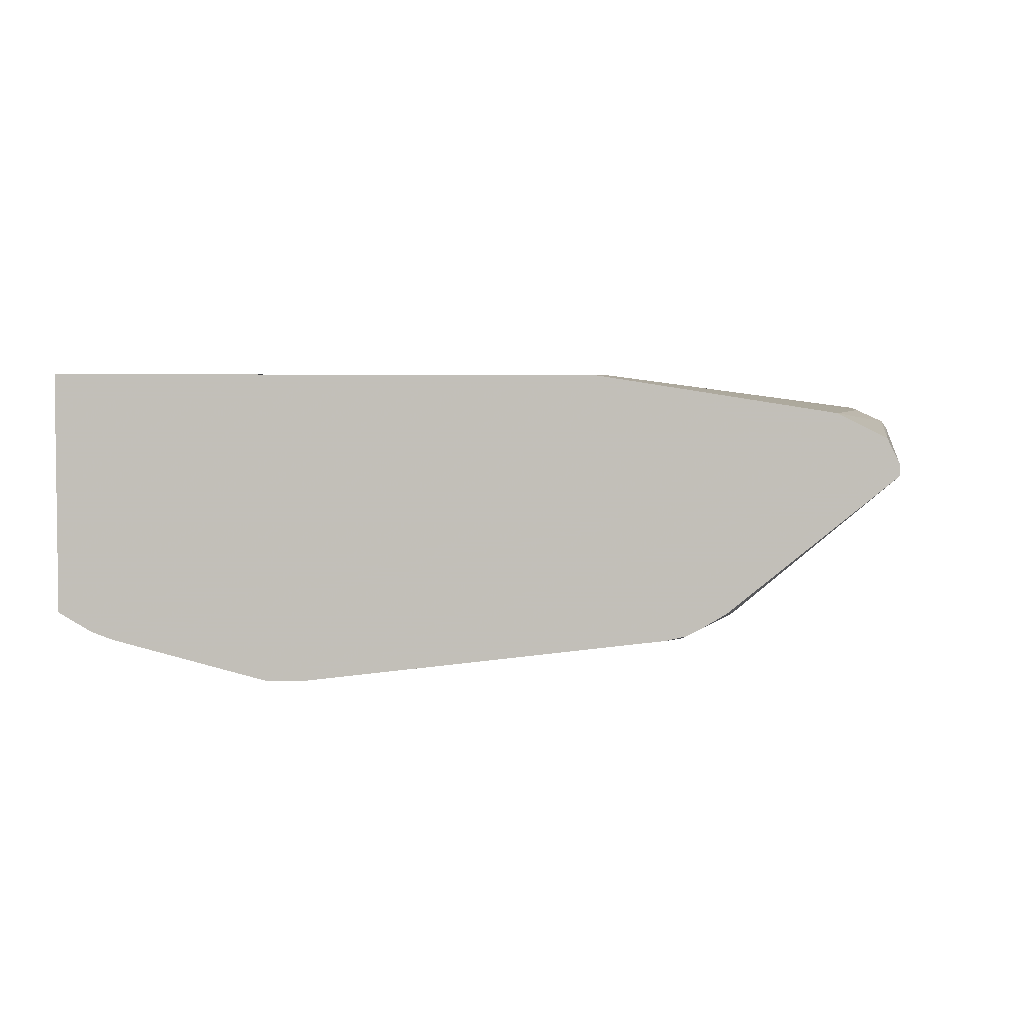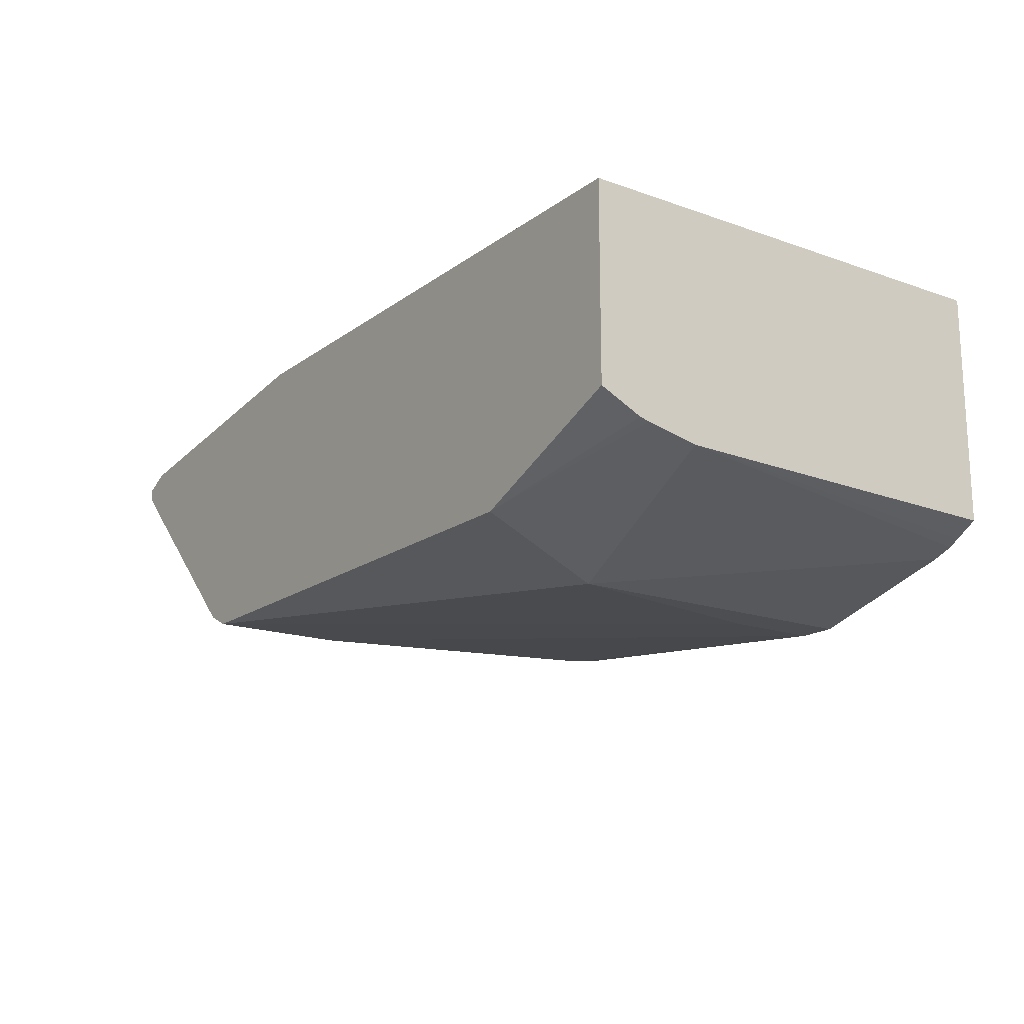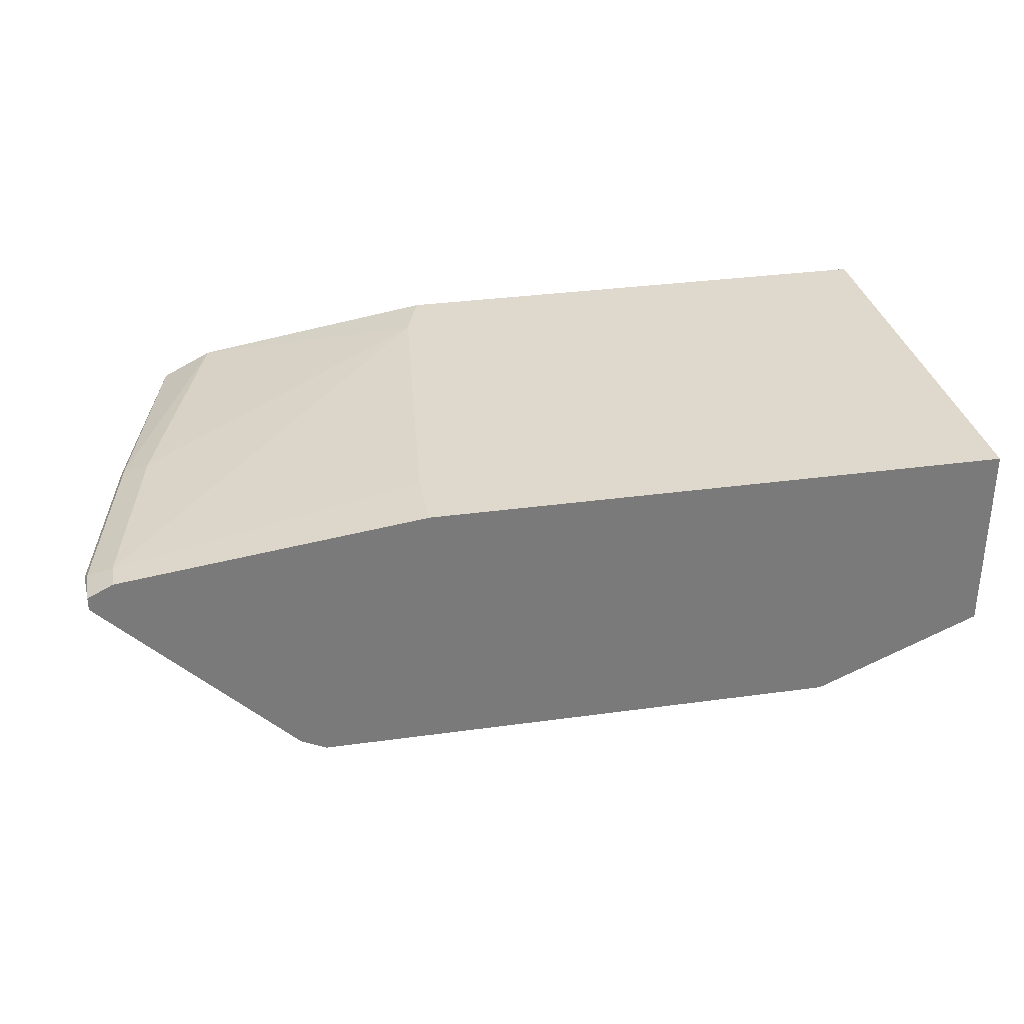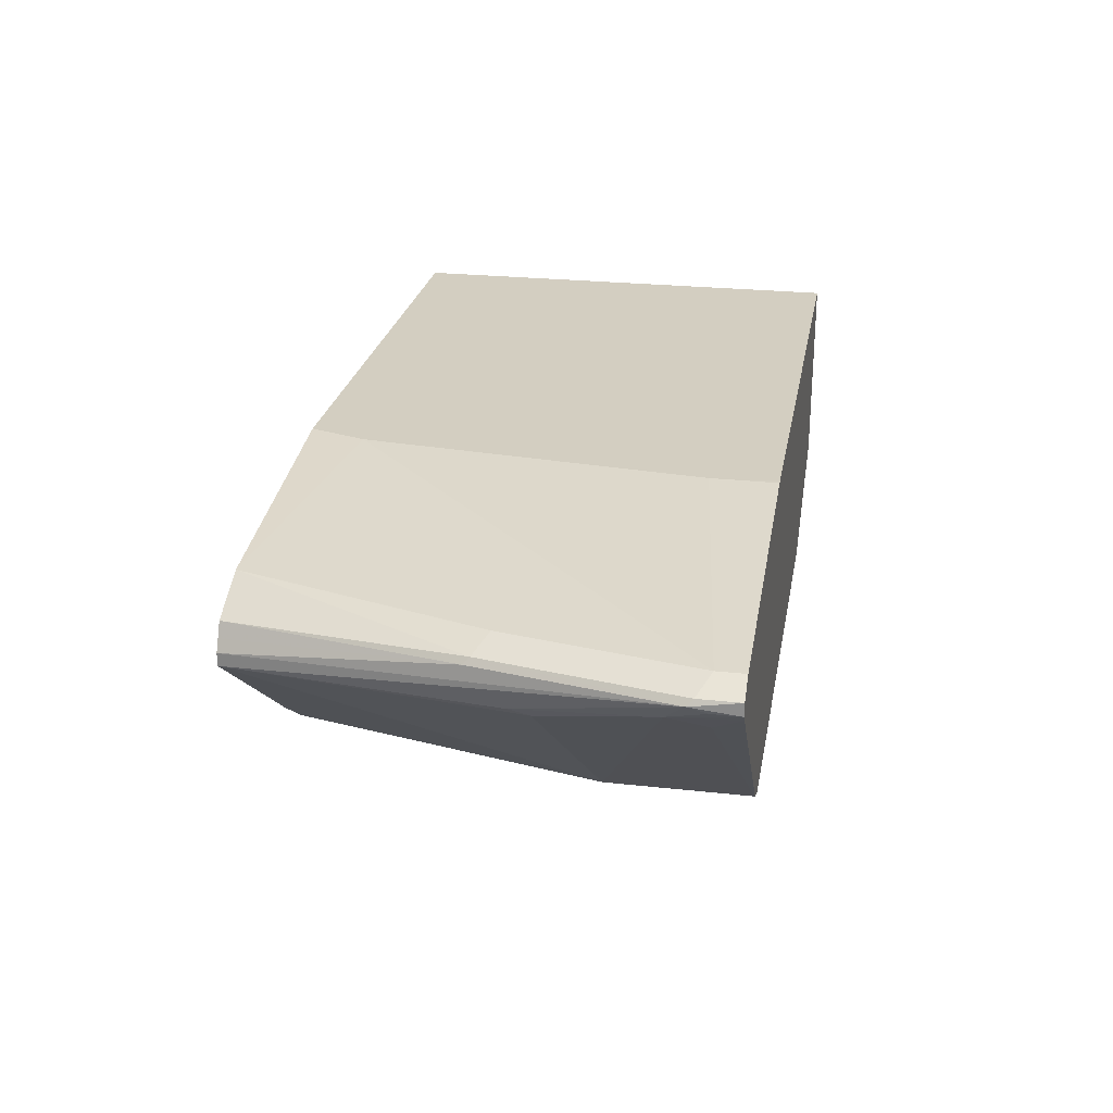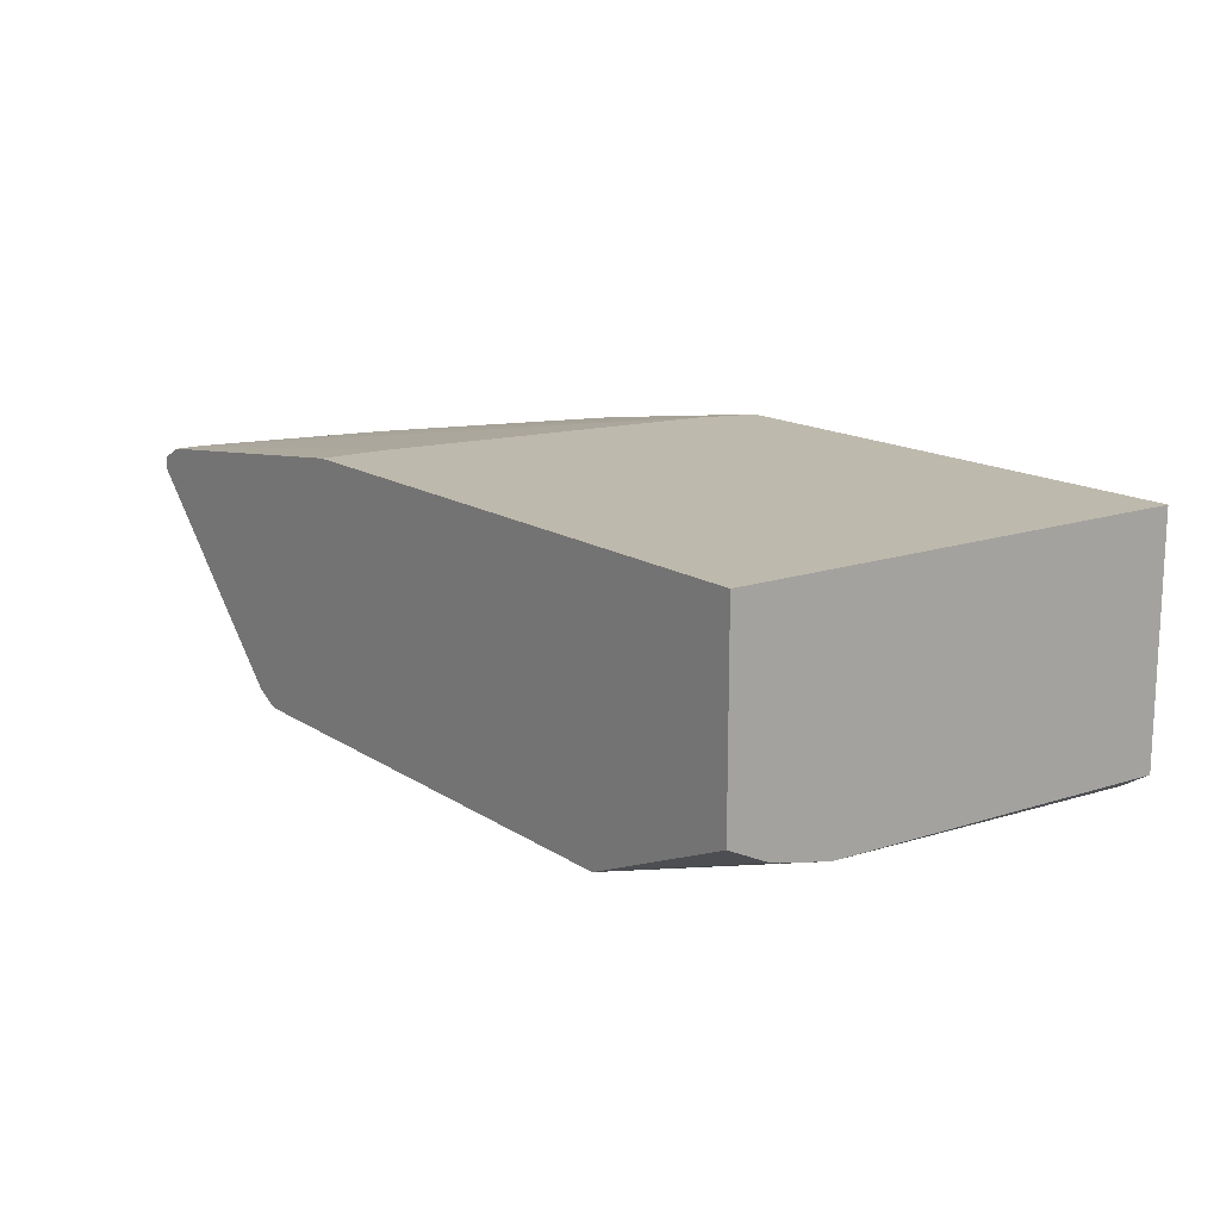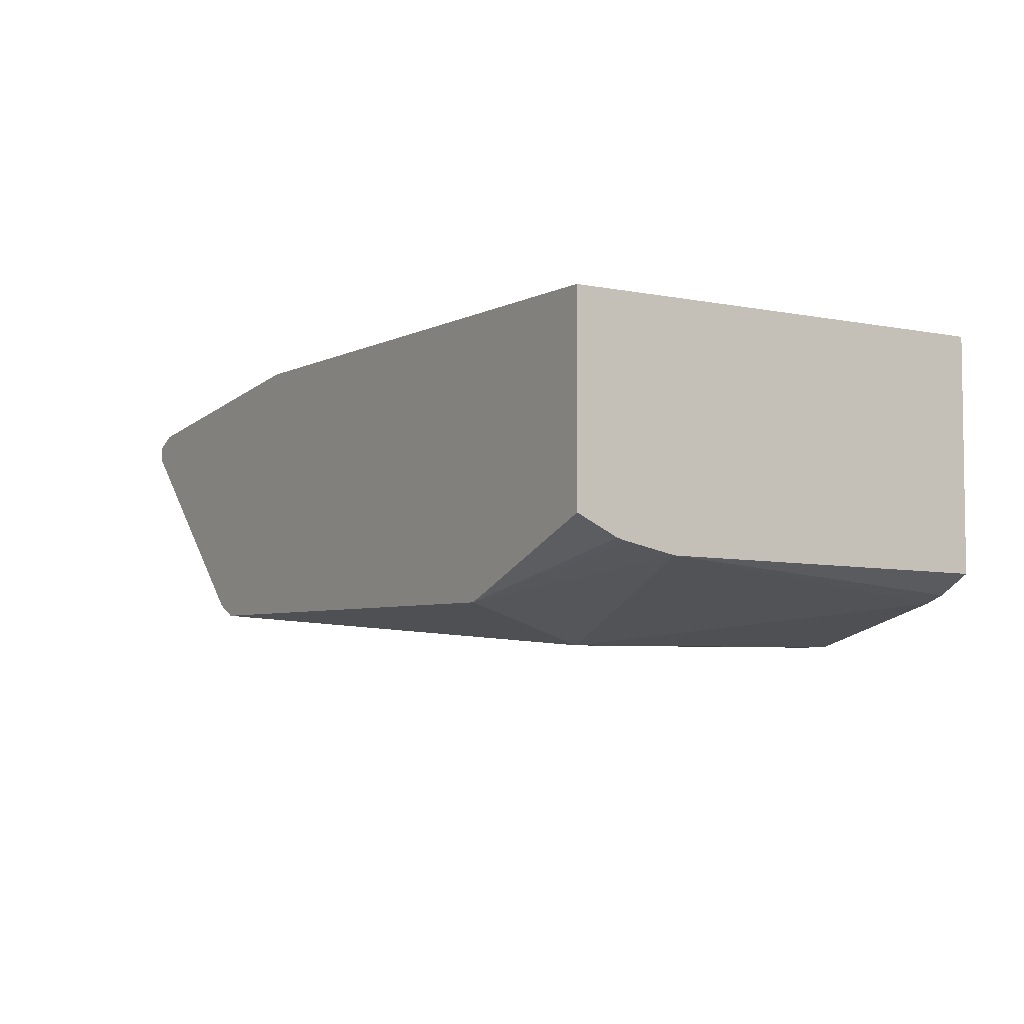
<metadata>
{"format":"obj","ext":"obj","renderer":"f3d","projection":"perspective","resolution":1024,"background":"white","views":[{"elev":3.9,"azim":177.6,"up":"+Z"},{"elev":-17.1,"azim":54.6,"up":"+Z"},{"elev":32.2,"azim":-11.0,"up":"+Z"},{"elev":25.1,"azim":-79.9,"up":"+Z"},{"elev":15.1,"azim":53.7,"up":"+Z"},{"elev":-4.8,"azim":57.0,"up":"+Z"}]}
</metadata>
<code>
v -0.3621 -0.1423 -0.06139
v -0.3621 -0.1228 -0.06139
v -0.3637 -0.1197 -0.06446
v -0.3621 -0.1423 -0.06754
v -0.3499 -0.1423 -0.05525
v -0.3499 -0.1289 -0.05525
v -0.3437 -0.03068 -0.06139
v -0.3453 -0.04603 -0.08287
v -0.3568 -0.1105 -0.07367
v -0.3621 -0.1289 -0.06754
v -0.3453 -0.02764 -0.06446
v -0.3253 0.08263 -0.07981
v -0.3253 0.08263 -0.08595
v -0.3588 -0.1423 -0.07107
v -0.2026 -0.1423 -0.03669
v -0.2026 -0.1291 -0.03665
v -0.2026 -0.1105 -0.03665
v -0.1841 0.05523 -0.03665
v -0.3314 -0.03682 -0.05525
v -0.3069 0.08263 -0.06139
v -0.3126 0.08263 -0.06422
v -0.3192 0.08263 -0.06754
v -0.2946 0.08263 -0.05525
v -0.3437 -0.05523 -0.08595
v -0.3499 -0.1289 -0.08058
v -0.2701 -0.07366 -0.1596
v -0.3225 0.08263 -0.07415
v -0.2414 0.08263 -0.1527
v -0.2455 0.07364 -0.1535
v -0.2701 -0.1423 -0.1596
v -0.1999 -0.1423 -0.03665
v -0.1751 0.08263 -0.03665
v -0.2578 -0.07366 -0.1657
v -0.2667 -0.1423 -0.1613
v -0.2333 0.07364 -0.1596
v -0.2394 -8.16e-06 -0.1657
v -0.2284 0.08263 -0.1603
v 0.08052 -0.1423 -0.03665
v 0.08052 0.08263 -0.03665
v -0.2578 -0.1423 -0.1657
v -0.03684 0.08263 -0.1842
v -0.2221 0.08263 -0.1635
v -0.221 0.07364 -0.1657
v 0.08052 -0.1423 -0.1313
v 0.08052 0.08263 -0.1503
v -0.03684 0.03683 -0.1842
v -0.01845 -0.07366 -0.1842
v -1.276e-05 -0.1423 -0.1657
v -0.01845 0.08263 -0.1842
v -0.212 0.08263 -0.1657
v 0.08052 -0.122 -0.1409
v 0.08052 0.07509 -0.1502
v 0.06956 0.08263 -0.157
v 0.05521 0.08263 -0.1636
v 0.08052 -0.09207 -0.1473
v 0.08052 -0.1173 -0.1421
v 0.06469 0.08263 -0.1599
f 18 23 19
f 29 37 35
f 28 37 29
f 26 36 33
f 26 35 36
f 26 29 35
f 26 34 30
f 26 33 34
f 25 26 30
f 18 32 23
f 33 40 34
f 12 42 37
f 16 39 32
f 16 38 39
f 16 31 38
f 15 31 16
f 14 25 30
f 13 29 26
f 13 28 29
f 13 26 24
f 12 28 13
f 12 37 28
f 33 36 41
f 16 32 18
f 33 41 46
f 54 57 55
f 35 37 42
f 12 50 42
f 53 55 57
f 52 55 53
f 48 56 51
f 48 55 56
f 47 55 48
f 47 54 55
f 47 49 54
f 45 52 53
f 44 48 51
f 42 50 43
f 41 43 50
f 41 47 46
f 41 49 47
f 40 47 48
f 40 46 47
f 38 45 39
f 38 52 45
f 38 55 52
f 38 56 55
f 38 51 56
f 38 44 51
f 36 43 41
f 35 43 36
f 35 42 43
f 33 46 40
f 12 41 50
f 16 18 17
f 12 54 49
f 4 10 9
f 3 13 8
f 3 12 13
f 3 11 12
f 3 7 11
f 3 10 4
f 3 9 10
f 3 8 9
f 2 7 3
f 2 6 7
f 1 6 2
f 4 9 14
f 1 5 6
f 1 31 15
f 1 38 31
f 1 44 38
f 1 48 44
f 1 34 40
f 1 30 34
f 1 14 30
f 1 4 14
f 1 3 4
f 1 2 3
f 12 49 41
f 1 15 5
f 5 15 16
f 1 40 48
f 5 17 6
f 12 57 54
f 5 16 17
f 12 53 57
f 12 45 53
f 12 39 45
f 12 23 32
f 12 20 23
f 12 21 20
f 12 22 21
f 12 27 22
f 11 27 12
f 11 22 27
f 12 32 39
f 9 24 26
f 9 26 25
f 6 17 18
f 6 19 7
f 6 18 19
f 7 21 22
f 7 22 11
f 7 20 21
f 7 23 20
f 8 24 9
f 8 13 24
f 9 25 14
f 7 19 23

</code>
